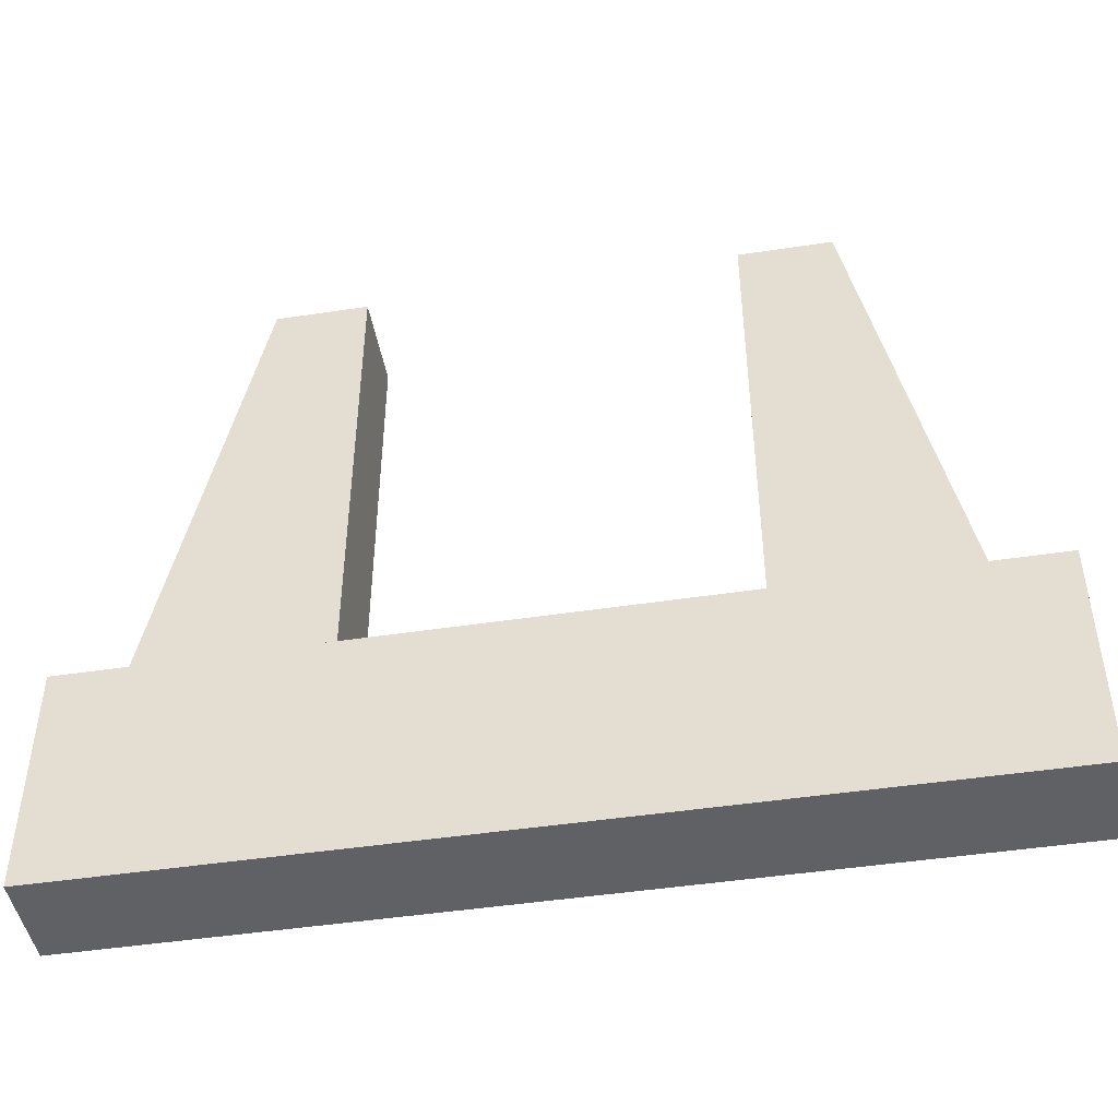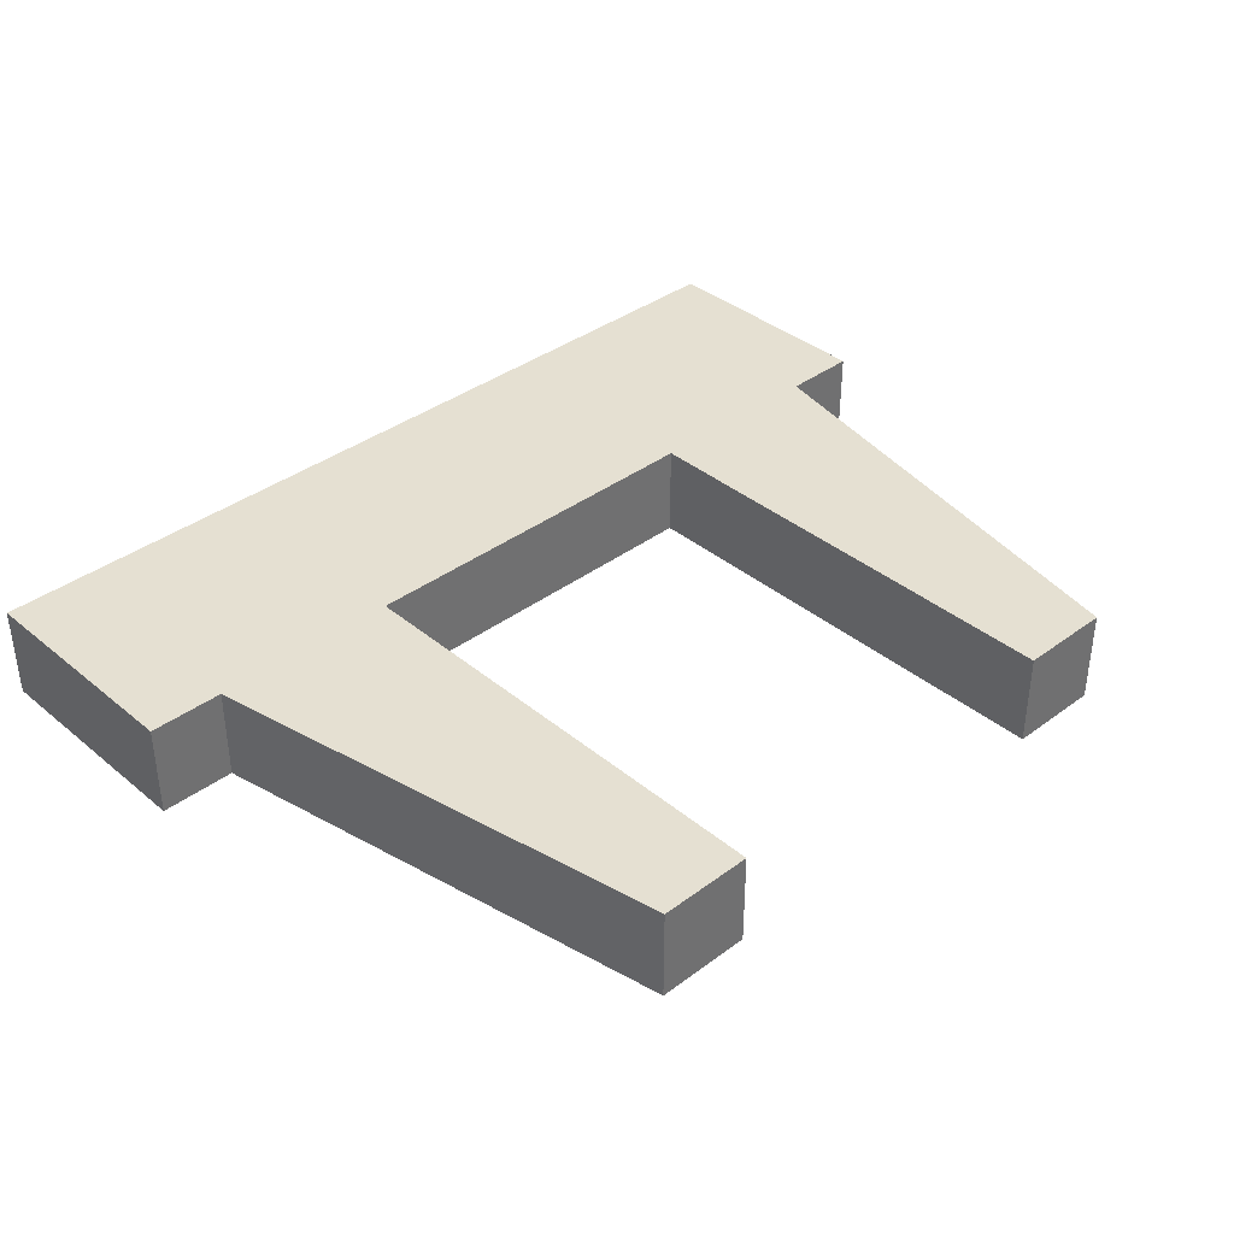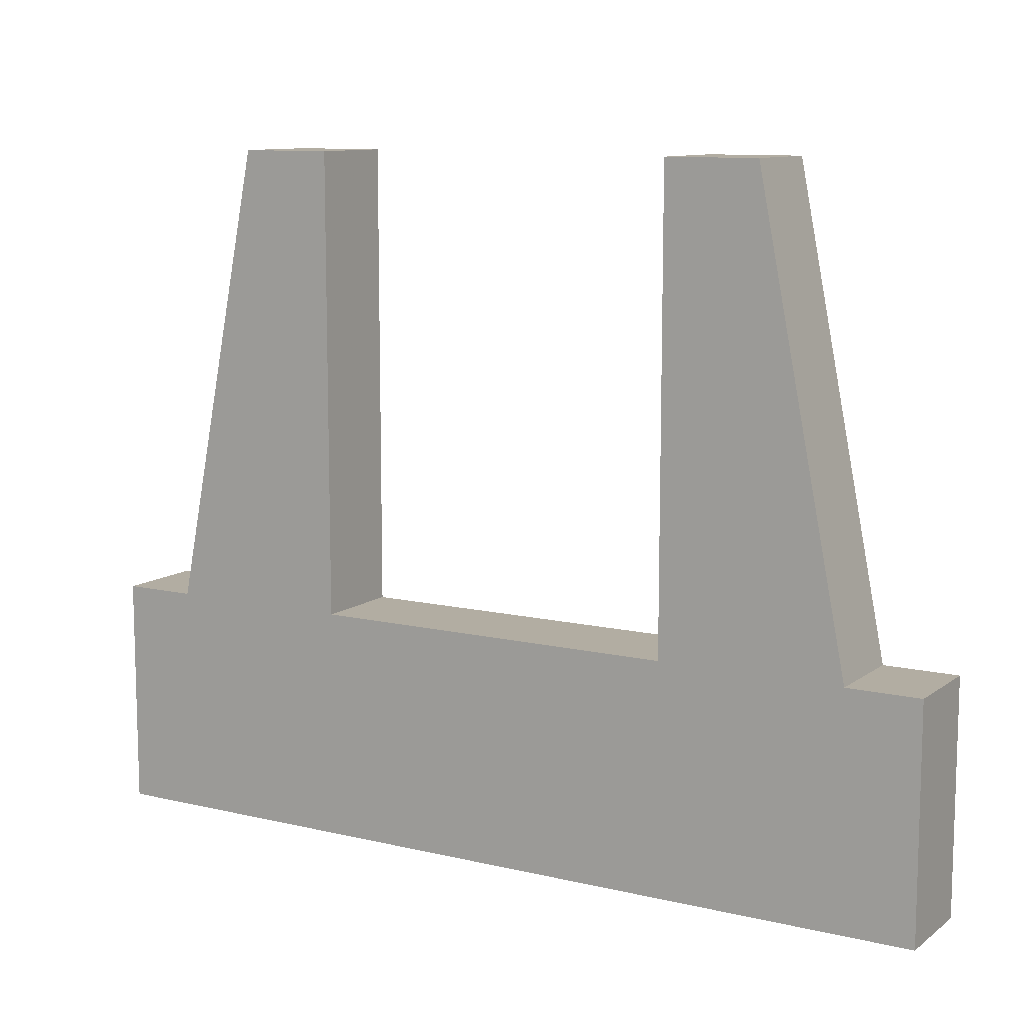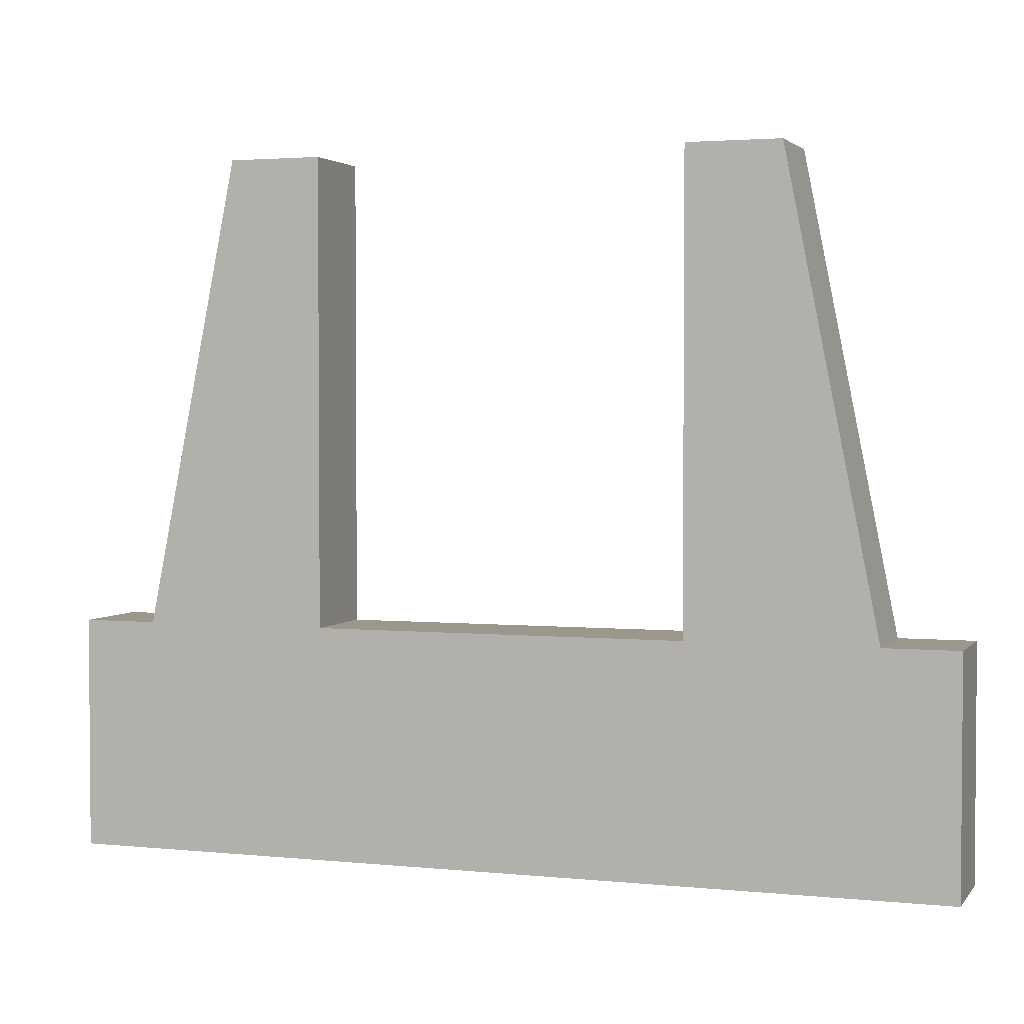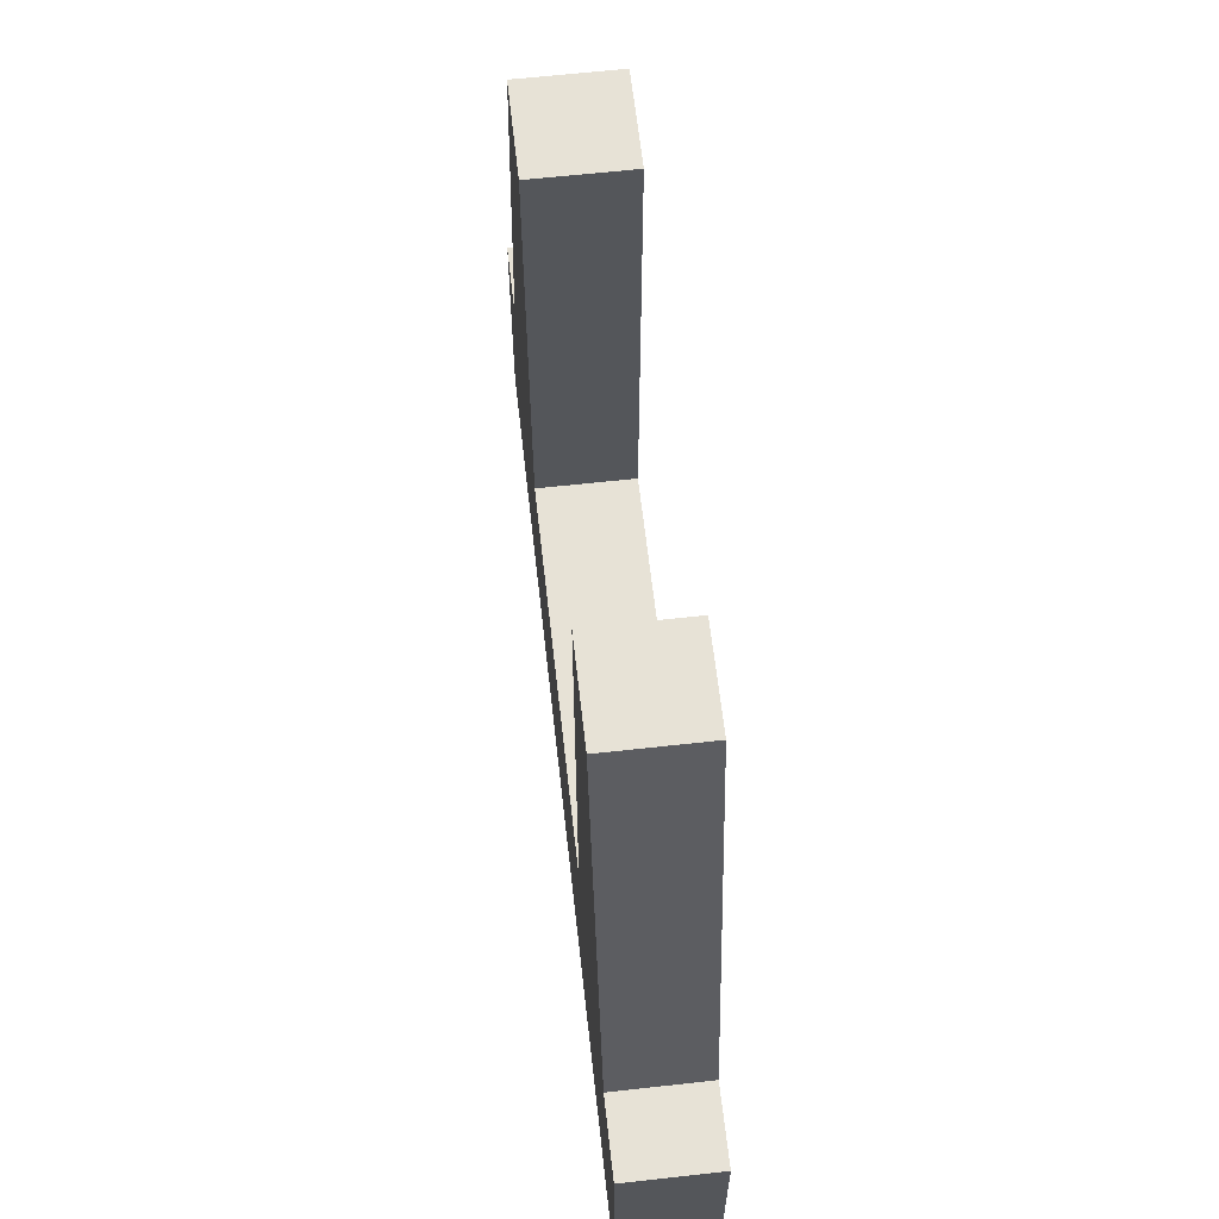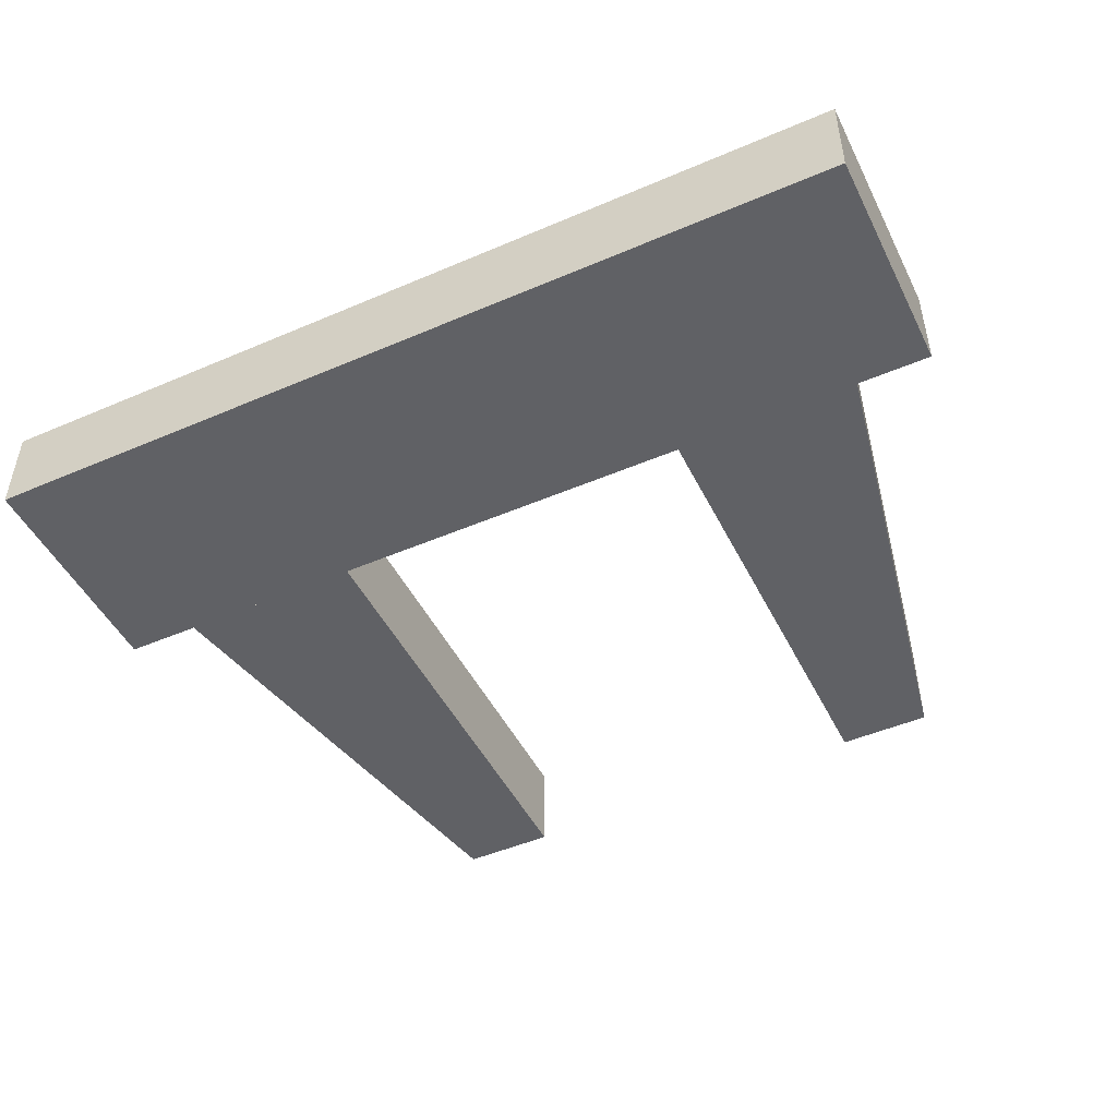
<metadata>
{"format":"obj","ext":"obj","renderer":"f3d","projection":"perspective","resolution":1024,"background":"white","views":[{"elev":-46.0,"azim":-170.1,"up":"+Z"},{"elev":37.6,"azim":-43.5,"up":"+Y"},{"elev":10.6,"azim":-149.3,"up":"+Z"},{"elev":2.7,"azim":-160.7,"up":"+Z"},{"elev":63.3,"azim":-96.4,"up":"+Z"},{"elev":-48.0,"azim":-154.3,"up":"+Y"}]}
</metadata>
<code>
v -0.048 -0.005 -0.025
v -0.048 -0.005 -0
v -0.048 0.005 -0.025
v -0.048 0.005 -0
v 0.048 -0.005 -0.025
v 0.048 -0.005 -0
v 0.048 0.005 -0.025
v 0.048 0.005 -0
v 0.04 0.005 0
v 0.03 0.005 0.05
v 0.04 -0.005 0
v 0.03 -0.005 0.05
v 0.02 0.005 0
v 0.02 0.005 0.05
v 0.02 -0.005 0
v 0.02 -0.005 0.05
v -0.04 -0.005 0
v -0.03 -0.005 0.05
v -0.04 0.005 0
v -0.03 0.005 0.05
v -0.02 -0.005 0
v -0.02 -0.005 0.05
v -0.02 0.005 0
v -0.02 0.005 0.05
f 1 7 5
f 1 3 7
f 1 4 3
f 1 2 4
f 3 8 7
f 3 4 8
f 5 7 8
f 5 8 6
f 1 5 6
f 1 6 2
f 2 6 8
f 2 8 4
f 9 15 13
f 9 11 15
f 9 12 11
f 9 10 12
f 11 16 15
f 11 12 16
f 13 15 16
f 13 16 14
f 9 13 14
f 9 14 10
f 10 14 16
f 10 16 12
f 17 23 21
f 17 19 23
f 17 20 19
f 17 18 20
f 19 24 23
f 19 20 24
f 21 23 24
f 21 24 22
f 17 21 22
f 17 22 18
f 18 22 24
f 18 24 20

</code>
